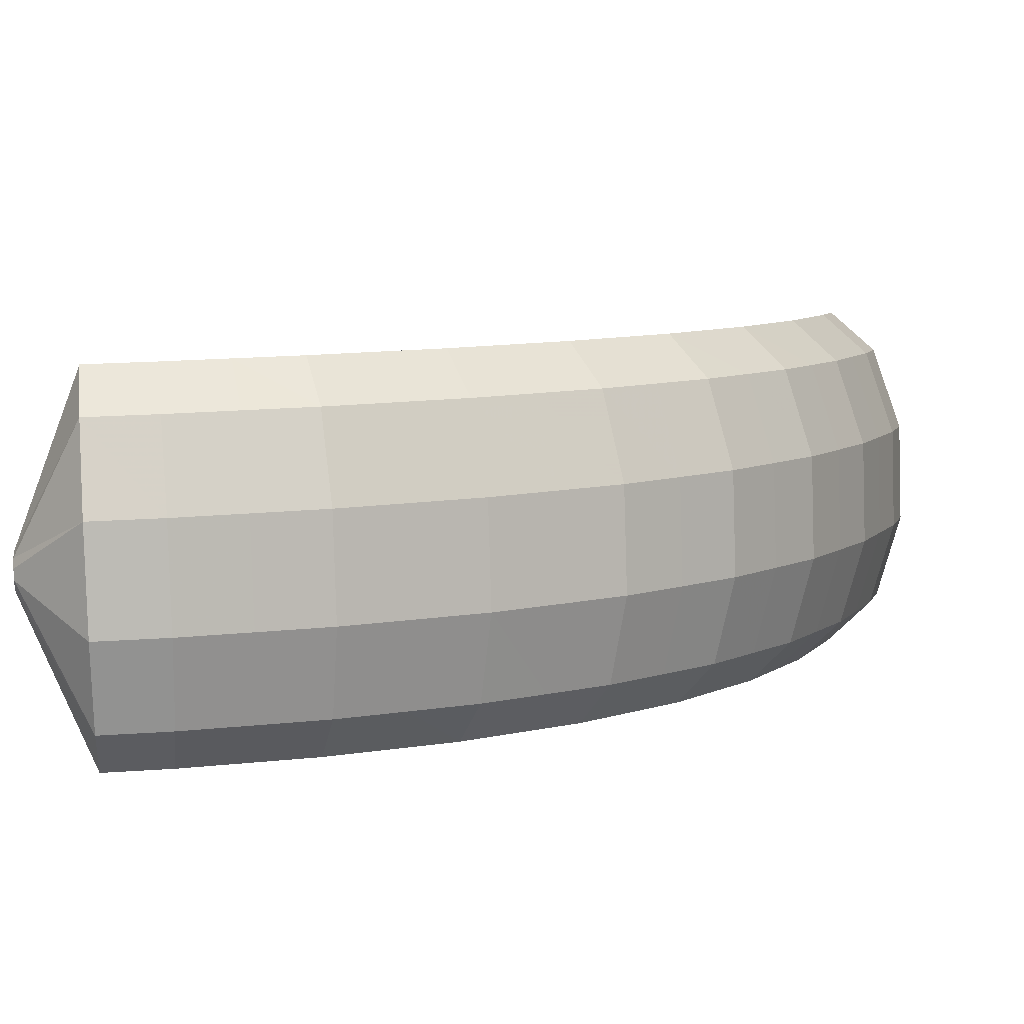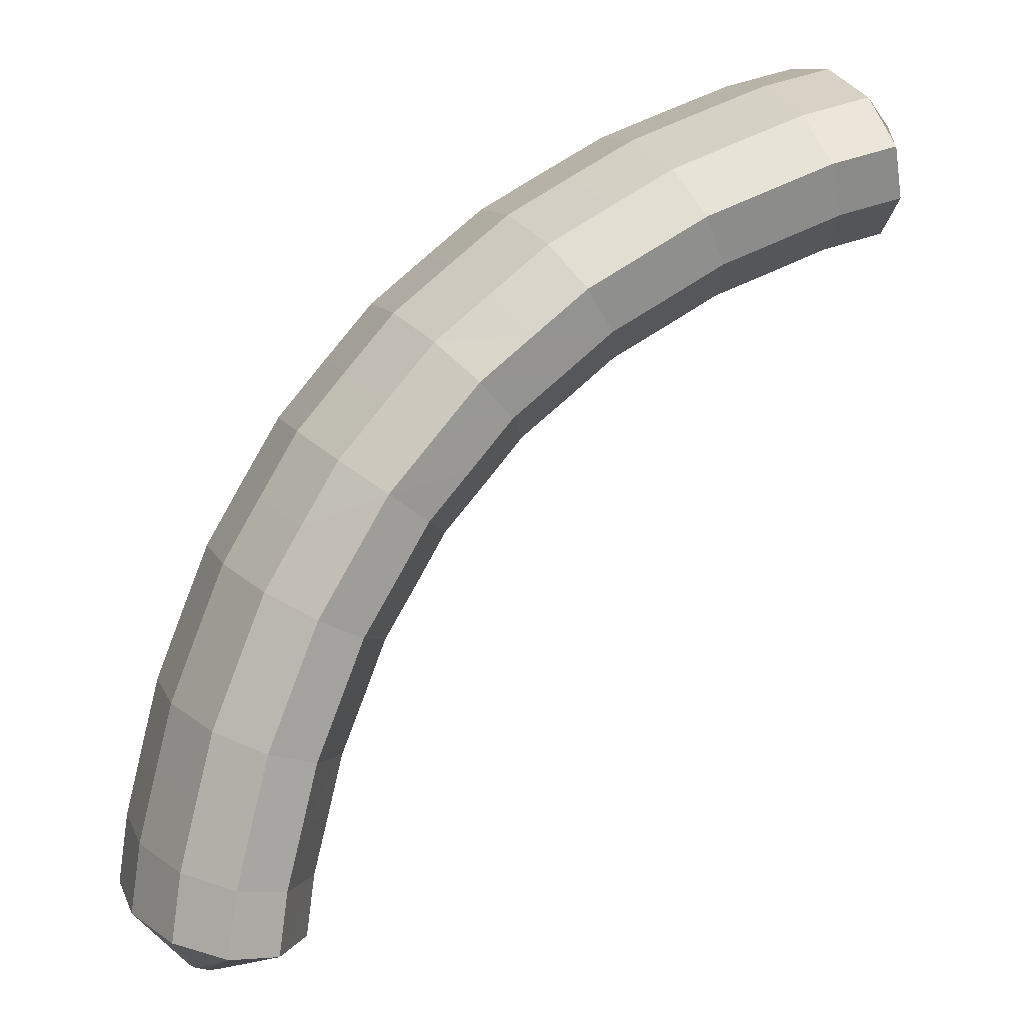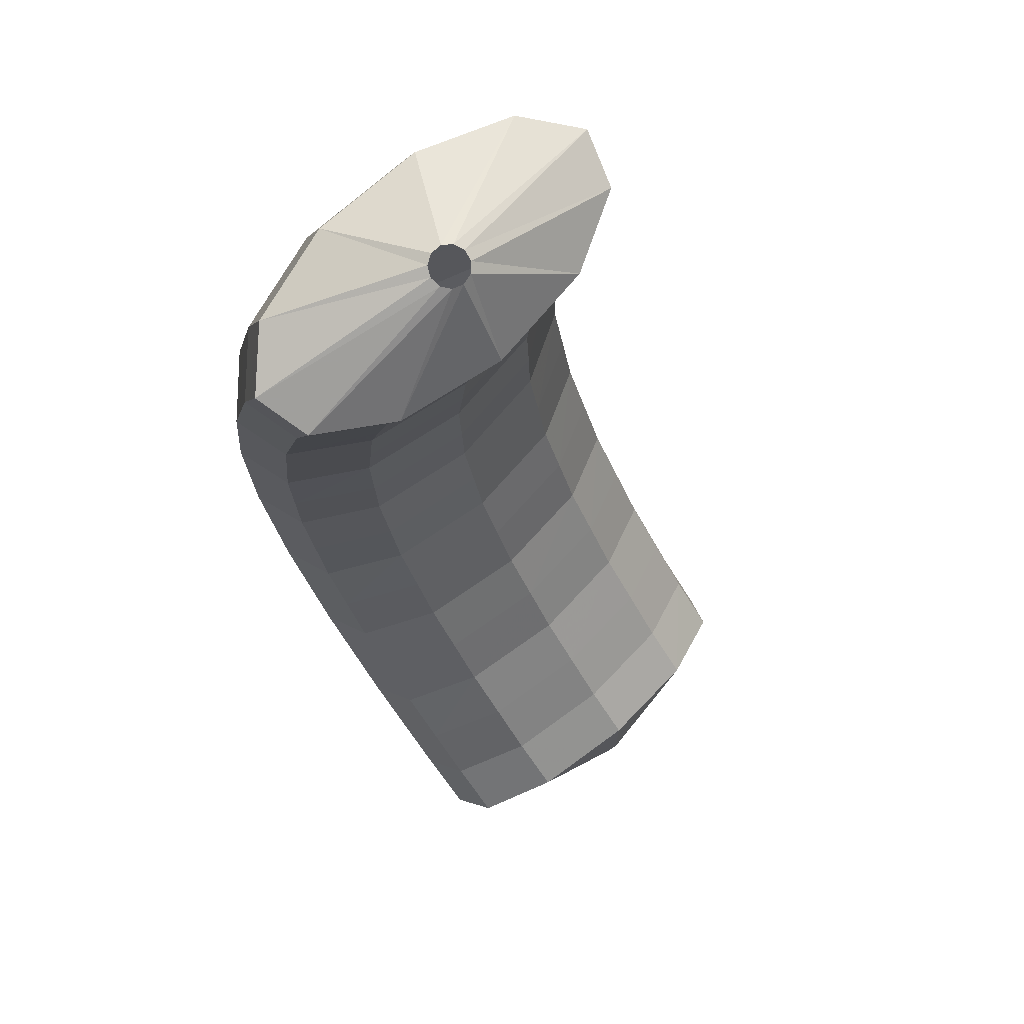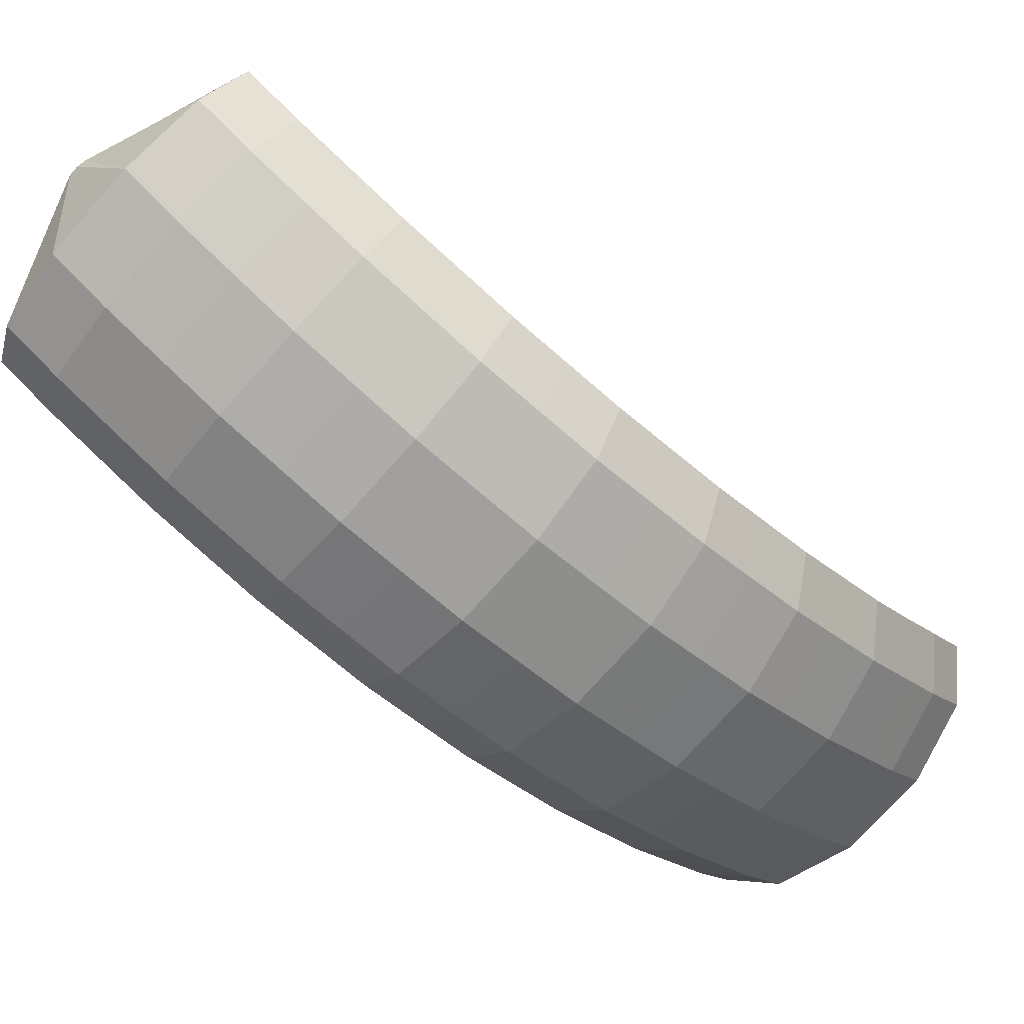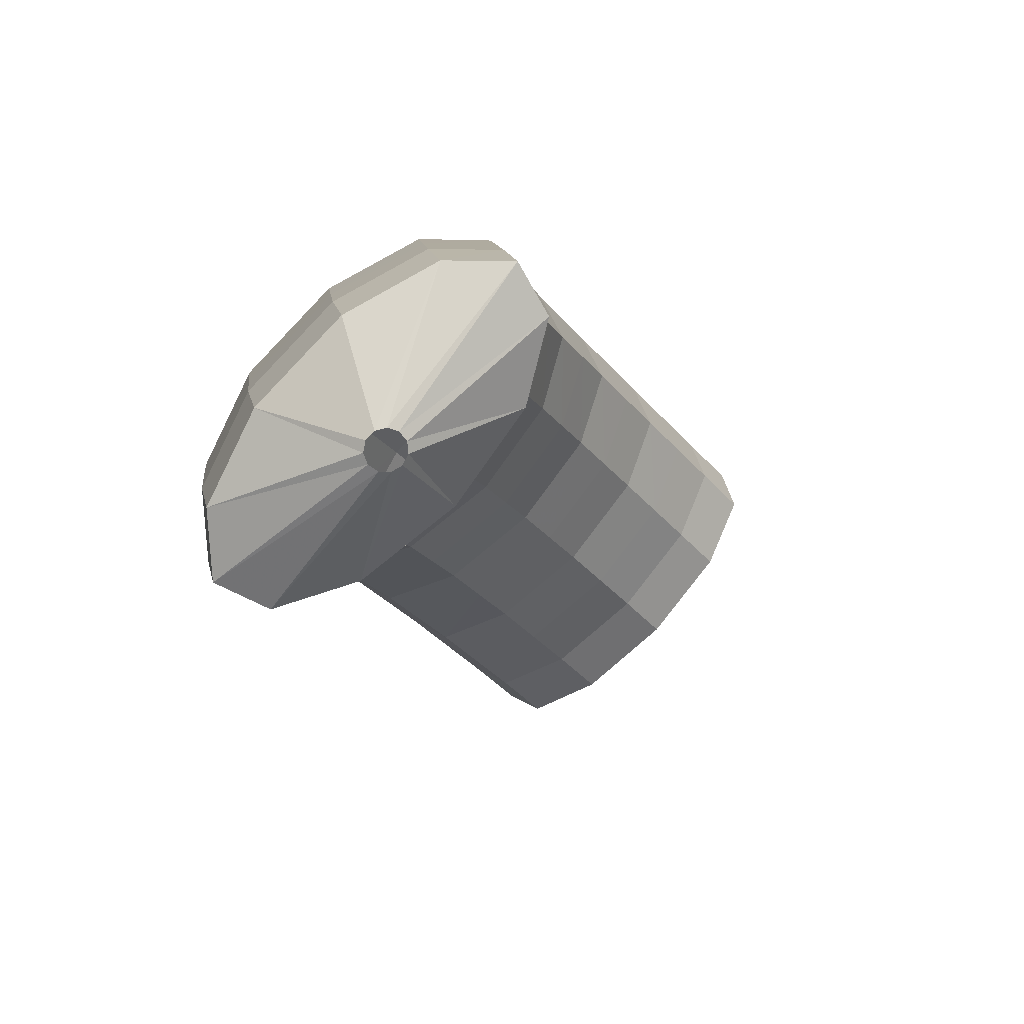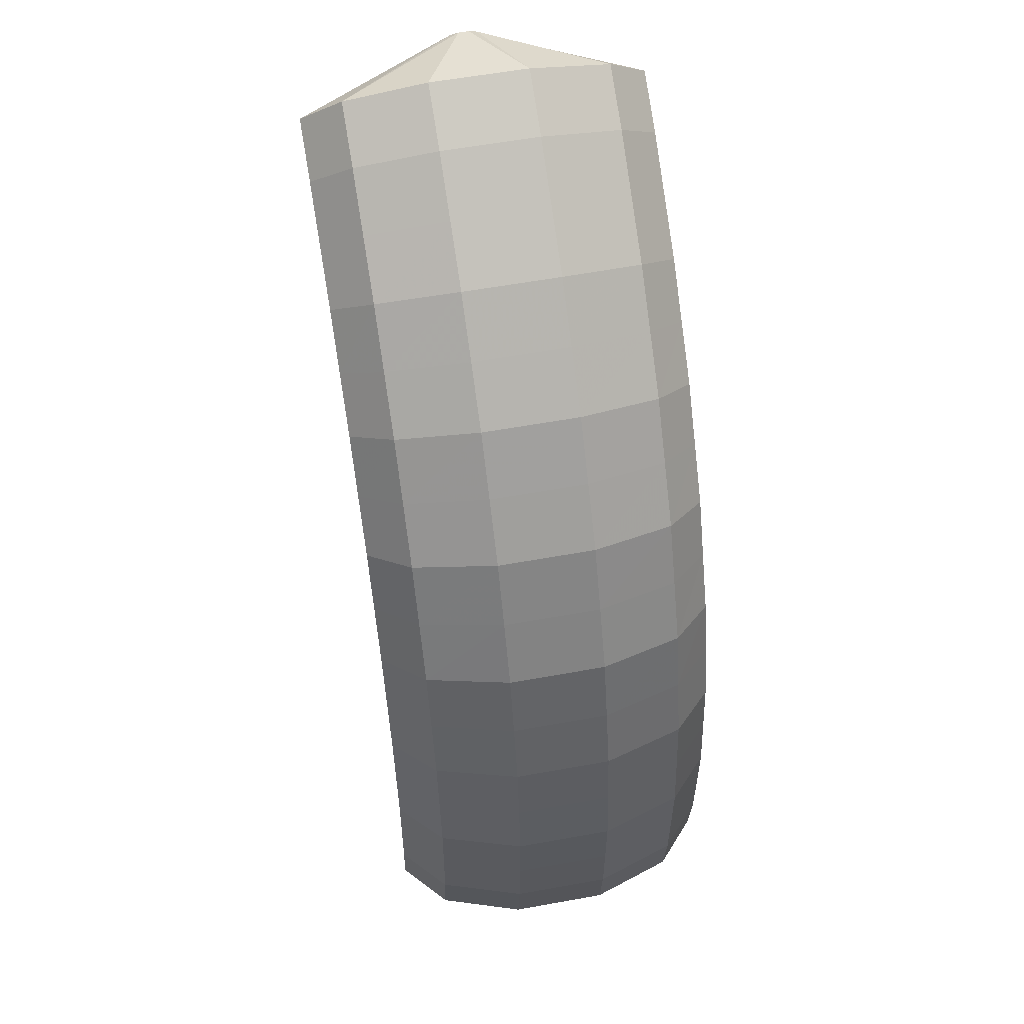
<metadata>
{"format":"obj","ext":"obj","renderer":"f3d","projection":"perspective","resolution":1024,"background":"white","views":[{"elev":69.4,"azim":85.4,"up":"+Z"},{"elev":37.8,"azim":-109.7,"up":"+Z"},{"elev":-62.1,"azim":-150.4,"up":"+Z"},{"elev":68.4,"azim":135.5,"up":"+Z"},{"elev":-46.7,"azim":-143.4,"up":"+Z"},{"elev":69.9,"azim":16.6,"up":"+Y"}]}
</metadata>
<code>
g tube1
v 168.1 132.4 192
v 167.8 132.4 192.2
v 167.8 132.4 192.4
v 167.9 132.5 192.7
v 168.1 132.5 192.9
v 168.4 132.5 192.9
v 168.6 132.5 192.8
v 168.8 132.5 192.5
v 168.8 132.4 192.2
v 168.6 132.4 192
v 168.3 132.4 191.9
v 168.1 132.4 192
v 167.1 134 190
v 164.9 134.2 191.6
v 163.8 134.3 193.4
v 164 134.5 194.8
v 165.7 134.5 195.4
v 168.1 134.5 195
v 170.6 134.4 193.7
v 172.4 134.2 192
v 172.8 134 190.3
v 171.9 133.9 189.3
v 169.7 133.9 189.1
v 167.1 134 190
v 167.1 135.6 189.9
v 164.9 135.8 191.5
v 163.8 136 193.2
v 164 136.3 194.6
v 165.7 136.4 195.2
v 168.1 136.4 194.8
v 170.6 136.3 193.5
v 172.4 136.1 191.8
v 172.8 135.8 190.1
v 171.8 135.7 189.1
v 169.7 135.6 189
v 167.1 135.6 189.9
v 167 137.2 189.5
v 164.8 137.4 191.1
v 163.7 137.7 192.9
v 163.9 138 194.3
v 165.6 138.2 194.9
v 168 138.3 194.4
v 170.5 138.2 193.2
v 172.3 137.9 191.4
v 172.7 137.6 189.8
v 171.8 137.4 188.7
v 169.6 137.2 188.7
v 167 137.2 189.5
v 167 138.8 189.2
v 164.7 139 190.8
v 163.6 139.4 192.5
v 163.8 139.8 193.9
v 165.4 140.1 194.5
v 167.9 140.2 194
v 170.4 140.1 192.8
v 172.2 139.8 191
v 172.6 139.4 189.4
v 171.7 139 188.4
v 169.5 138.8 188.3
v 167 138.8 189.2
v 166.8 140.3 188.7
v 164.5 140.6 190.3
v 163.4 141 192
v 163.6 141.5 193.3
v 165.2 141.9 193.9
v 167.7 142.1 193.4
v 170.2 141.9 192.1
v 171.9 141.6 190.4
v 172.4 141.1 188.8
v 171.4 140.6 187.8
v 169.3 140.3 187.8
v 166.8 140.3 188.7
v 166.6 141.8 188.2
v 164.3 142.1 189.7
v 163.1 142.6 191.4
v 163.4 143.2 192.7
v 165 143.7 193.2
v 167.4 143.9 192.8
v 169.9 143.8 191.5
v 171.7 143.4 189.8
v 172.2 142.8 188.2
v 171.2 142.2 187.3
v 169.1 141.8 187.3
v 166.6 141.8 188.2
v 166.3 143.2 187.5
v 164 143.5 189
v 162.8 144.1 190.7
v 163 144.8 191.9
v 164.6 145.4 192.3
v 167 145.6 191.9
v 169.5 145.5 190.6
v 171.3 145.1 188.9
v 171.8 144.4 187.4
v 170.9 143.7 186.5
v 168.8 143.2 186.5
v 166.3 143.2 187.5
v 166 144.5 186.8
v 163.7 144.8 188.3
v 162.5 145.5 189.9
v 162.7 146.4 191.1
v 164.2 147 191.5
v 166.6 147.4 190.9
v 169.1 147.3 189.6
v 170.9 146.7 188
v 171.5 145.9 186.6
v 170.6 145.2 185.7
v 168.5 144.6 185.8
v 166 144.5 186.8
v 165.5 145.7 185.8
v 163.3 146.1 187.3
v 162 146.8 188.9
v 162.2 147.7 190
v 163.7 148.5 190.3
v 166.1 148.9 189.8
v 168.6 148.8 188.5
v 170.4 148.2 186.9
v 171 147.3 185.5
v 170.1 146.4 184.7
v 168.1 145.8 184.9
v 165.5 145.7 185.8
v 165.1 146.9 184.9
v 162.9 147.3 186.4
v 161.6 148.1 187.9
v 161.7 149.1 188.9
v 163.2 150 189.2
v 165.6 150.4 188.6
v 168.1 150.3 187.3
v 169.9 149.7 185.7
v 170.5 148.7 184.4
v 169.7 147.7 183.8
v 167.7 147.1 183.9
v 165.1 146.9 184.9
v 164.6 147.9 183.8
v 162.3 148.3 185.3
v 161 149.2 186.7
v 161.1 150.3 187.7
v 162.6 151.2 187.8
v 164.9 151.7 187.2
v 167.4 151.6 185.9
v 169.3 150.9 184.4
v 169.9 149.9 183.2
v 169.1 148.8 182.6
v 167.1 148.1 182.8
v 164.6 147.9 183.8
v 164.1 148.9 182.7
v 161.8 149.3 184.1
v 160.5 150.3 185.5
v 160.5 151.4 186.4
v 161.9 152.4 186.5
v 164.3 153 185.8
v 166.8 152.8 184.5
v 168.7 152.1 183.1
v 169.3 151 181.9
v 168.6 149.9 181.4
v 166.6 149.1 181.7
v 164.1 148.9 182.7
v 163.5 149.7 181.5
v 161.2 150.2 182.9
v 159.8 151.1 184.2
v 159.8 152.4 185
v 161.2 153.4 185
v 163.5 154 184.3
v 166 153.9 183
v 167.9 153.1 181.6
v 168.7 152 180.5
v 167.9 150.8 180.1
v 166 149.9 180.4
v 163.5 149.7 181.5
v 162.9 150.5 180.2
v 160.6 151 181.6
v 159.2 152 182.9
v 159.2 153.3 183.6
v 160.5 154.4 183.5
v 162.8 155 182.8
v 165.3 154.8 181.5
v 167.2 154.1 180.1
v 168 152.9 179.1
v 167.3 151.6 178.7
v 165.4 150.8 179.2
v 162.9 150.5 180.2
v 162.2 151.2 178.9
v 159.9 151.6 180.2
v 158.5 152.7 181.4
v 158.4 154 182.1
v 159.7 155.1 182
v 162 155.7 181.1
v 164.5 155.6 179.9
v 166.5 154.8 178.5
v 167.2 153.6 177.6
v 166.6 152.3 177.3
v 164.7 151.4 177.8
v 162.2 151.2 178.9
v 161.6 151.8 177.5
v 159.2 152.3 178.9
v 157.8 153.4 180
v 157.7 154.7 180.6
v 159 155.8 180.4
v 161.2 156.5 179.6
v 163.7 156.3 178.3
v 165.7 155.5 177
v 166.5 154.3 176.1
v 165.9 153 175.9
v 164 152.1 176.4
v 161.6 151.8 177.5
v 160.9 152.3 176.1
v 158.5 152.8 177.4
v 157.1 153.9 178.5
v 156.9 155.2 179
v 158.2 156.4 178.8
v 160.4 157 177.9
v 162.9 156.9 176.6
v 164.9 156.1 175.4
v 165.7 154.8 174.5
v 165.2 153.5 174.4
v 163.3 152.5 175
v 160.9 152.3 176.1
v 160.4 154.7 175
v 160.2 154.8 175.2
v 160.1 155 175.3
v 160.1 155.3 175.4
v 160.2 155.5 175.4
v 160.5 155.6 175.3
v 160.7 155.6 175.2
v 160.9 155.5 175.1
v 161 155.2 175
v 160.9 155 174.9
v 160.7 154.8 174.9
v 160.4 154.7 175
f 1 2 14
f 14 13 1
f 2 3 15
f 15 14 2
f 3 4 16
f 16 15 3
f 4 5 17
f 17 16 4
f 5 6 18
f 18 17 5
f 6 7 19
f 19 18 6
f 7 8 20
f 20 19 7
f 8 9 21
f 21 20 8
f 9 10 22
f 22 21 9
f 10 11 23
f 23 22 10
f 11 12 24
f 24 23 11
f 13 14 26
f 26 25 13
f 14 15 27
f 27 26 14
f 15 16 28
f 28 27 15
f 16 17 29
f 29 28 16
f 17 18 30
f 30 29 17
f 18 19 31
f 31 30 18
f 19 20 32
f 32 31 19
f 20 21 33
f 33 32 20
f 21 22 34
f 34 33 21
f 22 23 35
f 35 34 22
f 23 24 36
f 36 35 23
f 25 26 38
f 38 37 25
f 26 27 39
f 39 38 26
f 27 28 40
f 40 39 27
f 28 29 41
f 41 40 28
f 29 30 42
f 42 41 29
f 30 31 43
f 43 42 30
f 31 32 44
f 44 43 31
f 32 33 45
f 45 44 32
f 33 34 46
f 46 45 33
f 34 35 47
f 47 46 34
f 35 36 48
f 48 47 35
f 37 38 50
f 50 49 37
f 38 39 51
f 51 50 38
f 39 40 52
f 52 51 39
f 40 41 53
f 53 52 40
f 41 42 54
f 54 53 41
f 42 43 55
f 55 54 42
f 43 44 56
f 56 55 43
f 44 45 57
f 57 56 44
f 45 46 58
f 58 57 45
f 46 47 59
f 59 58 46
f 47 48 60
f 60 59 47
f 49 50 62
f 62 61 49
f 50 51 63
f 63 62 50
f 51 52 64
f 64 63 51
f 52 53 65
f 65 64 52
f 53 54 66
f 66 65 53
f 54 55 67
f 67 66 54
f 55 56 68
f 68 67 55
f 56 57 69
f 69 68 56
f 57 58 70
f 70 69 57
f 58 59 71
f 71 70 58
f 59 60 72
f 72 71 59
f 61 62 74
f 74 73 61
f 62 63 75
f 75 74 62
f 63 64 76
f 76 75 63
f 64 65 77
f 77 76 64
f 65 66 78
f 78 77 65
f 66 67 79
f 79 78 66
f 67 68 80
f 80 79 67
f 68 69 81
f 81 80 68
f 69 70 82
f 82 81 69
f 70 71 83
f 83 82 70
f 71 72 84
f 84 83 71
f 73 74 86
f 86 85 73
f 74 75 87
f 87 86 74
f 75 76 88
f 88 87 75
f 76 77 89
f 89 88 76
f 77 78 90
f 90 89 77
f 78 79 91
f 91 90 78
f 79 80 92
f 92 91 79
f 80 81 93
f 93 92 80
f 81 82 94
f 94 93 81
f 82 83 95
f 95 94 82
f 83 84 96
f 96 95 83
f 85 86 98
f 98 97 85
f 86 87 99
f 99 98 86
f 87 88 100
f 100 99 87
f 88 89 101
f 101 100 88
f 89 90 102
f 102 101 89
f 90 91 103
f 103 102 90
f 91 92 104
f 104 103 91
f 92 93 105
f 105 104 92
f 93 94 106
f 106 105 93
f 94 95 107
f 107 106 94
f 95 96 108
f 108 107 95
f 97 98 110
f 110 109 97
f 98 99 111
f 111 110 98
f 99 100 112
f 112 111 99
f 100 101 113
f 113 112 100
f 101 102 114
f 114 113 101
f 102 103 115
f 115 114 102
f 103 104 116
f 116 115 103
f 104 105 117
f 117 116 104
f 105 106 118
f 118 117 105
f 106 107 119
f 119 118 106
f 107 108 120
f 120 119 107
f 109 110 122
f 122 121 109
f 110 111 123
f 123 122 110
f 111 112 124
f 124 123 111
f 112 113 125
f 125 124 112
f 113 114 126
f 126 125 113
f 114 115 127
f 127 126 114
f 115 116 128
f 128 127 115
f 116 117 129
f 129 128 116
f 117 118 130
f 130 129 117
f 118 119 131
f 131 130 118
f 119 120 132
f 132 131 119
f 121 122 134
f 134 133 121
f 122 123 135
f 135 134 122
f 123 124 136
f 136 135 123
f 124 125 137
f 137 136 124
f 125 126 138
f 138 137 125
f 126 127 139
f 139 138 126
f 127 128 140
f 140 139 127
f 128 129 141
f 141 140 128
f 129 130 142
f 142 141 129
f 130 131 143
f 143 142 130
f 131 132 144
f 144 143 131
f 133 134 146
f 146 145 133
f 134 135 147
f 147 146 134
f 135 136 148
f 148 147 135
f 136 137 149
f 149 148 136
f 137 138 150
f 150 149 137
f 138 139 151
f 151 150 138
f 139 140 152
f 152 151 139
f 140 141 153
f 153 152 140
f 141 142 154
f 154 153 141
f 142 143 155
f 155 154 142
f 143 144 156
f 156 155 143
f 145 146 158
f 158 157 145
f 146 147 159
f 159 158 146
f 147 148 160
f 160 159 147
f 148 149 161
f 161 160 148
f 149 150 162
f 162 161 149
f 150 151 163
f 163 162 150
f 151 152 164
f 164 163 151
f 152 153 165
f 165 164 152
f 153 154 166
f 166 165 153
f 154 155 167
f 167 166 154
f 155 156 168
f 168 167 155
f 157 158 170
f 170 169 157
f 158 159 171
f 171 170 158
f 159 160 172
f 172 171 159
f 160 161 173
f 173 172 160
f 161 162 174
f 174 173 161
f 162 163 175
f 175 174 162
f 163 164 176
f 176 175 163
f 164 165 177
f 177 176 164
f 165 166 178
f 178 177 165
f 166 167 179
f 179 178 166
f 167 168 180
f 180 179 167
f 169 170 182
f 182 181 169
f 170 171 183
f 183 182 170
f 171 172 184
f 184 183 171
f 172 173 185
f 185 184 172
f 173 174 186
f 186 185 173
f 174 175 187
f 187 186 174
f 175 176 188
f 188 187 175
f 176 177 189
f 189 188 176
f 177 178 190
f 190 189 177
f 178 179 191
f 191 190 178
f 179 180 192
f 192 191 179
f 181 182 194
f 194 193 181
f 182 183 195
f 195 194 182
f 183 184 196
f 196 195 183
f 184 185 197
f 197 196 184
f 185 186 198
f 198 197 185
f 186 187 199
f 199 198 186
f 187 188 200
f 200 199 187
f 188 189 201
f 201 200 188
f 189 190 202
f 202 201 189
f 190 191 203
f 203 202 190
f 191 192 204
f 204 203 191
f 193 194 206
f 206 205 193
f 194 195 207
f 207 206 194
f 195 196 208
f 208 207 195
f 196 197 209
f 209 208 196
f 197 198 210
f 210 209 197
f 198 199 211
f 211 210 198
f 199 200 212
f 212 211 199
f 200 201 213
f 213 212 200
f 201 202 214
f 214 213 201
f 202 203 215
f 215 214 202
f 203 204 216
f 216 215 203
f 205 206 218
f 218 217 205
f 206 207 219
f 219 218 206
f 207 208 220
f 220 219 207
f 208 209 221
f 221 220 208
f 209 210 222
f 222 221 209
f 210 211 223
f 223 222 210
f 211 212 224
f 224 223 211
f 212 213 225
f 225 224 212
f 213 214 226
f 226 225 213
f 214 215 227
f 227 226 214
f 215 216 228
f 228 227 215
g

</code>
